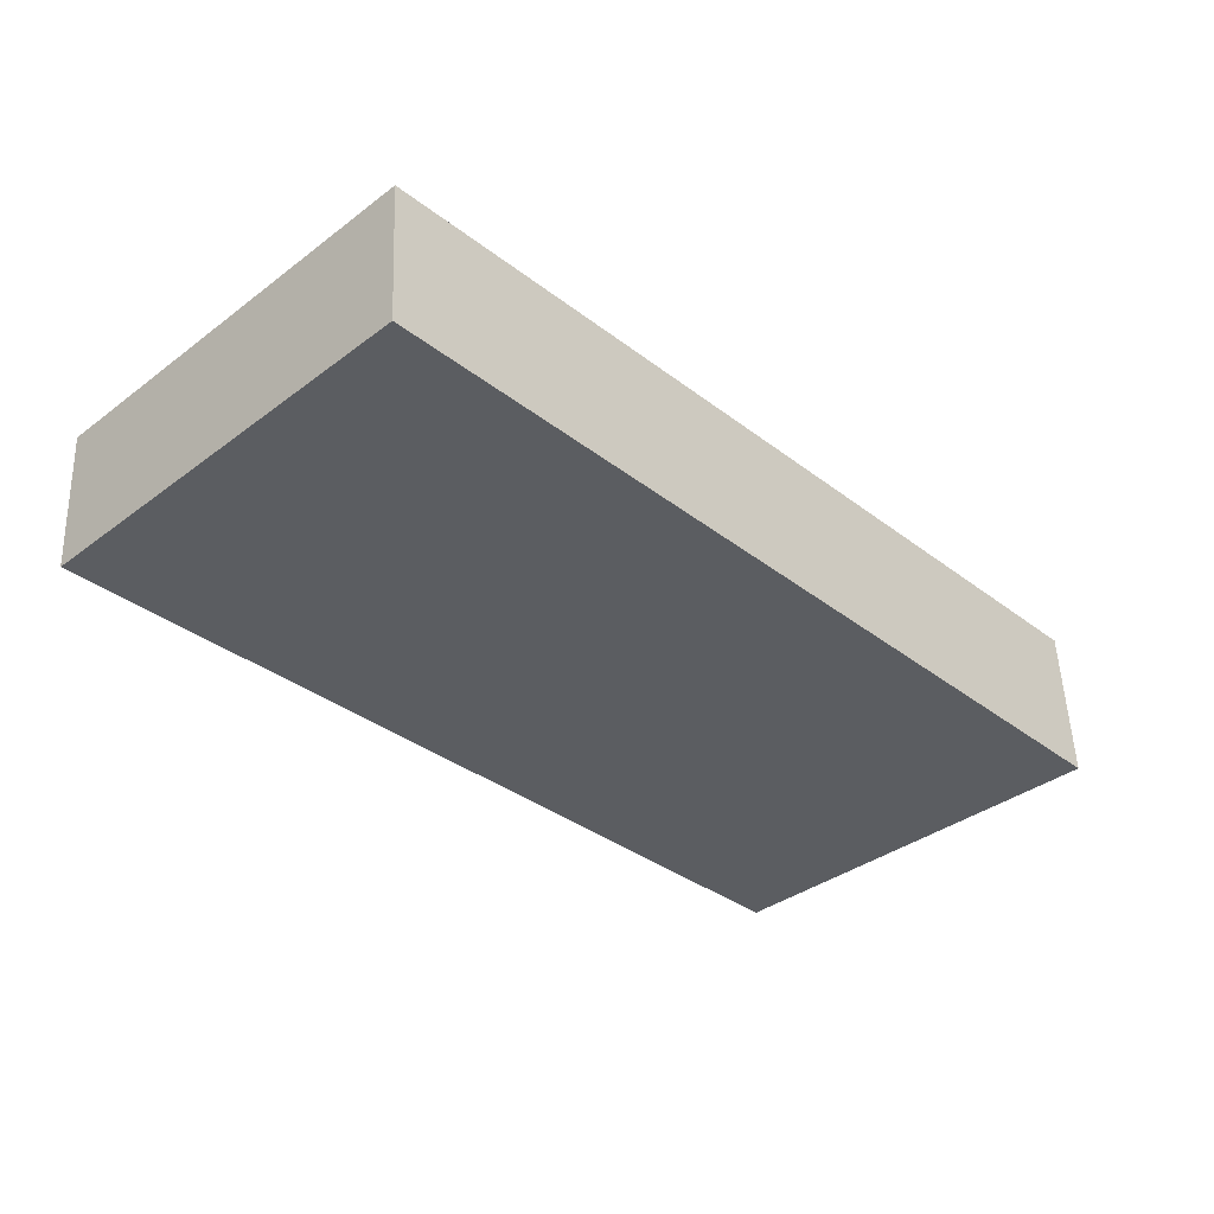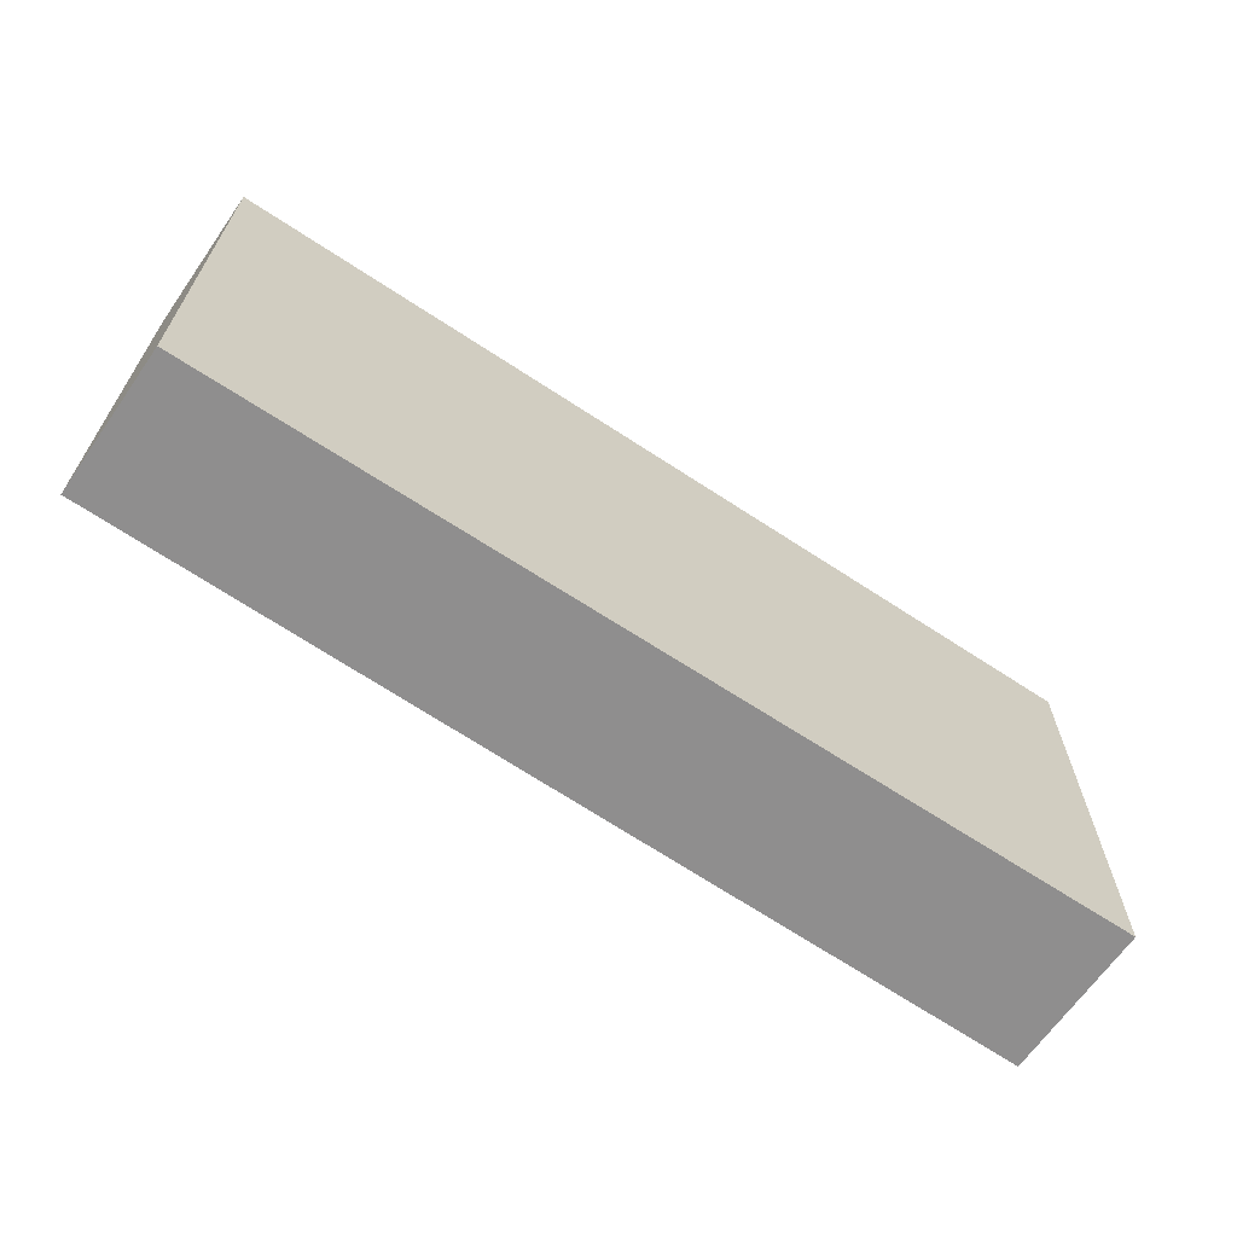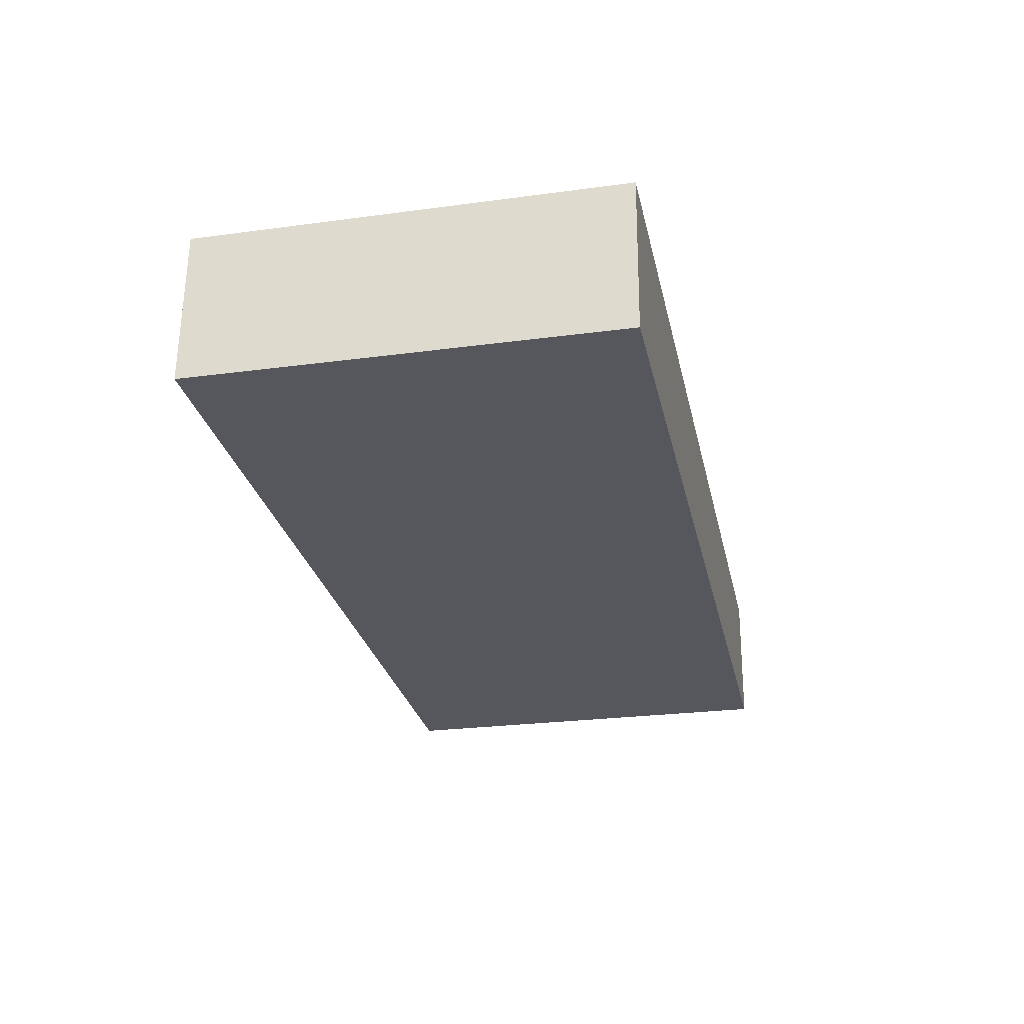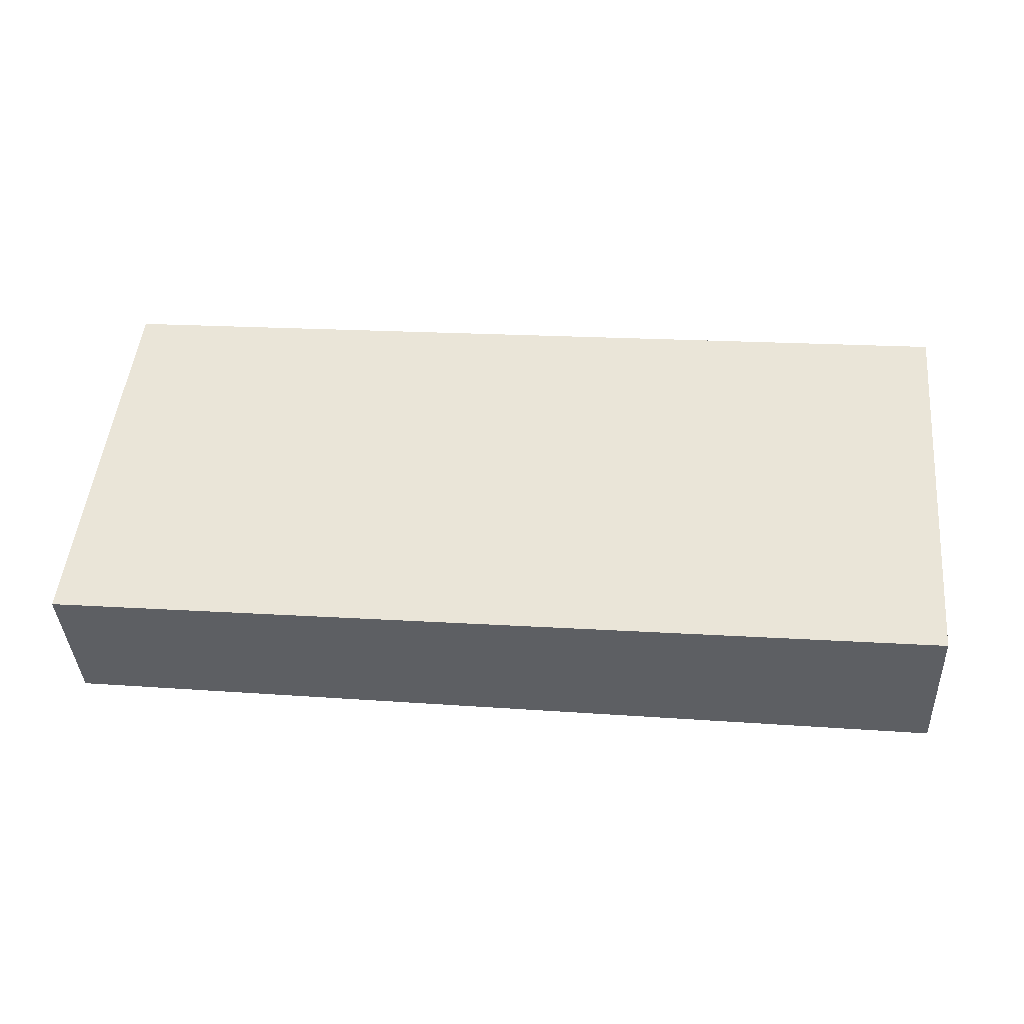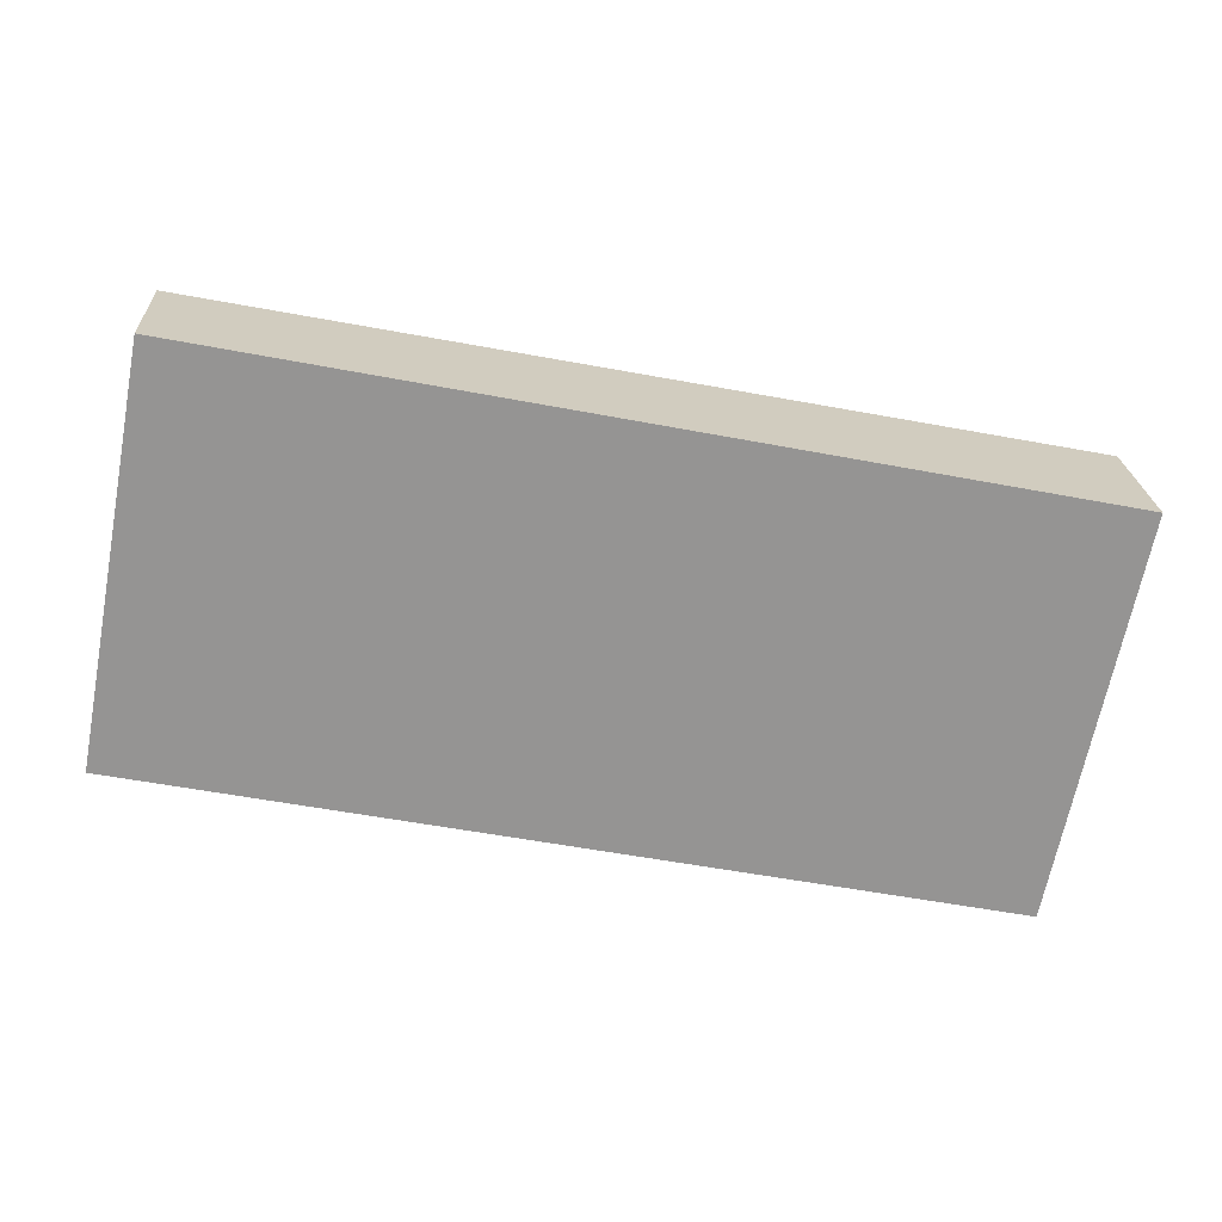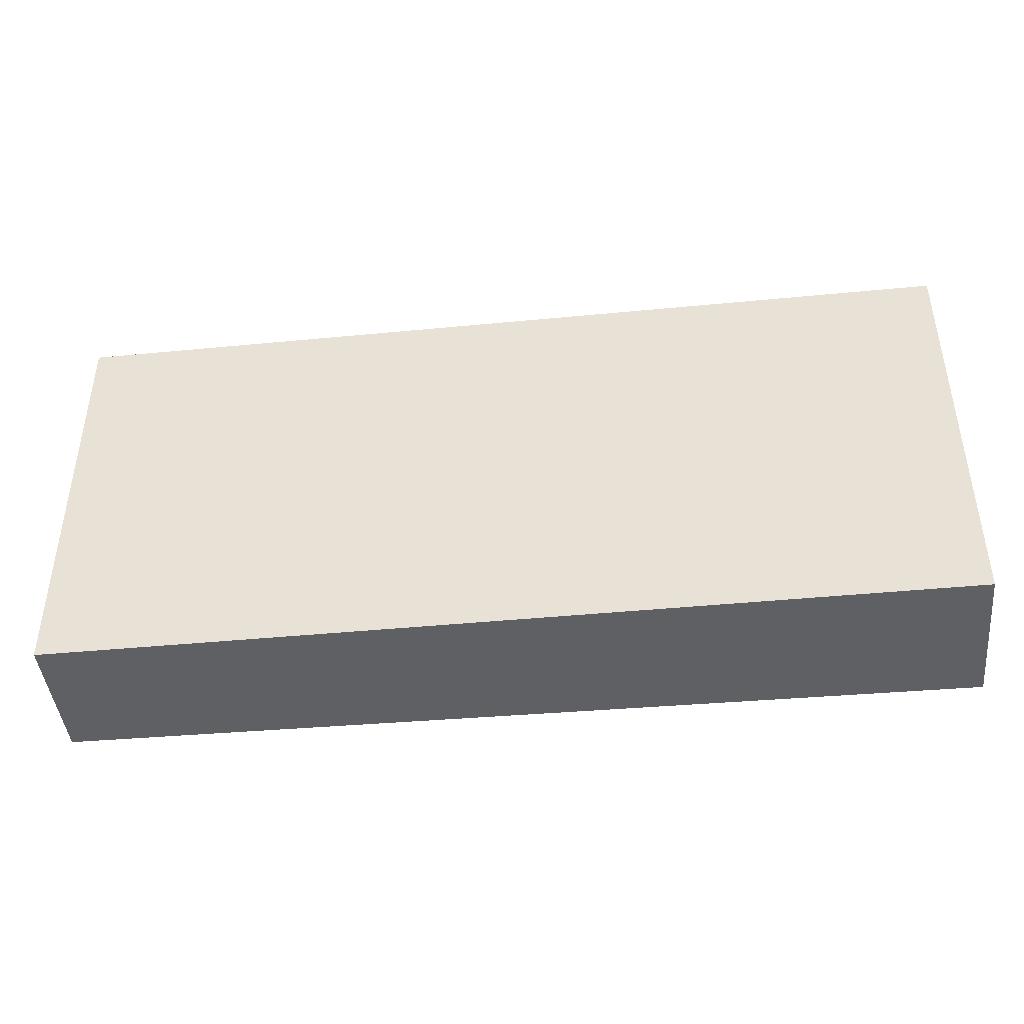
<metadata>
{"format":"obj","ext":"obj","renderer":"f3d","projection":"perspective","resolution":1024,"background":"white","views":[{"elev":-37.5,"azim":133.7,"up":"+Z"},{"elev":-65.0,"azim":148.5,"up":"+Y"},{"elev":-25.4,"azim":-77.8,"up":"+Z"},{"elev":49.6,"azim":-174.4,"up":"+Z"},{"elev":-67.4,"azim":169.0,"up":"+Z"},{"elev":-42.9,"azim":-171.2,"up":"+Y"}]}
</metadata>
<code>
v  0.044 2.791 1.024
v  6.014 2.791 -0.233
v  0 2.791 1.709e-16
v  6.074 2.791 0.703
v  0 0 0
v  0.044 -6.27e-17 1.024
v  6.074 -4.305e-17 0.703
v  6.014 1.427e-17 -0.233
g defaultobject
f 1 2 3
f 2 1 4
f 5 1 3
f 1 5 6
f 6 4 1
f 4 6 7
f 7 2 4
f 2 7 8
f 8 3 2
f 3 8 5
f 8 6 5
f 6 8 7

</code>
